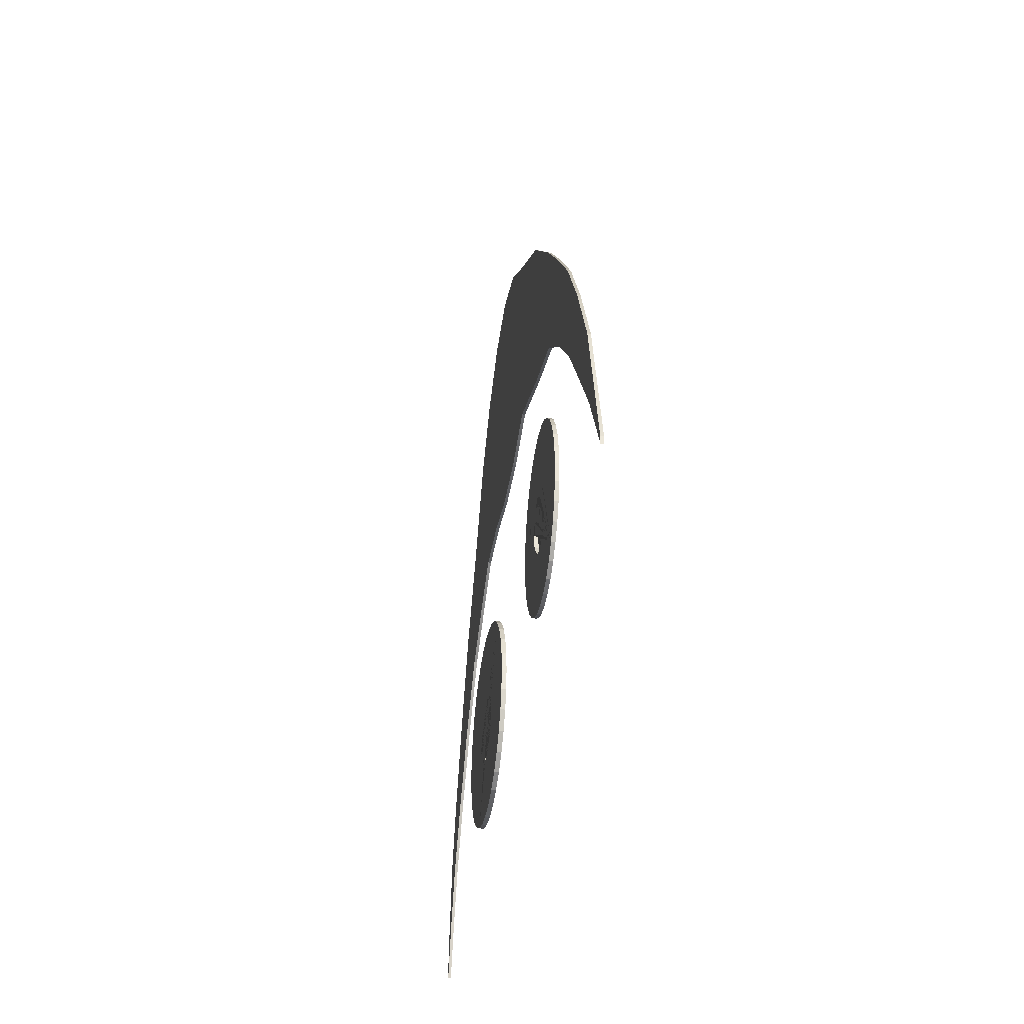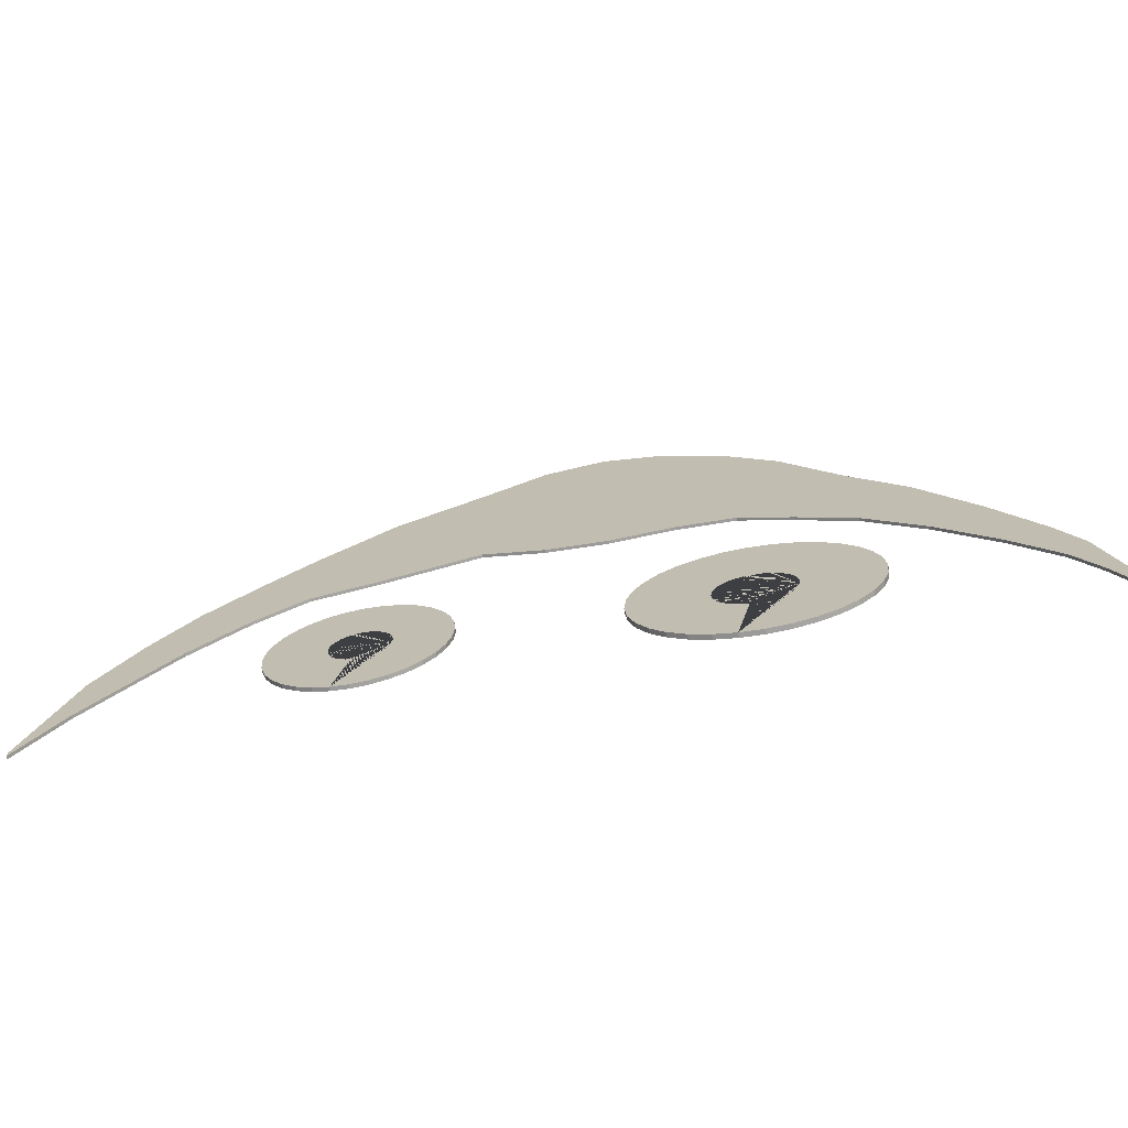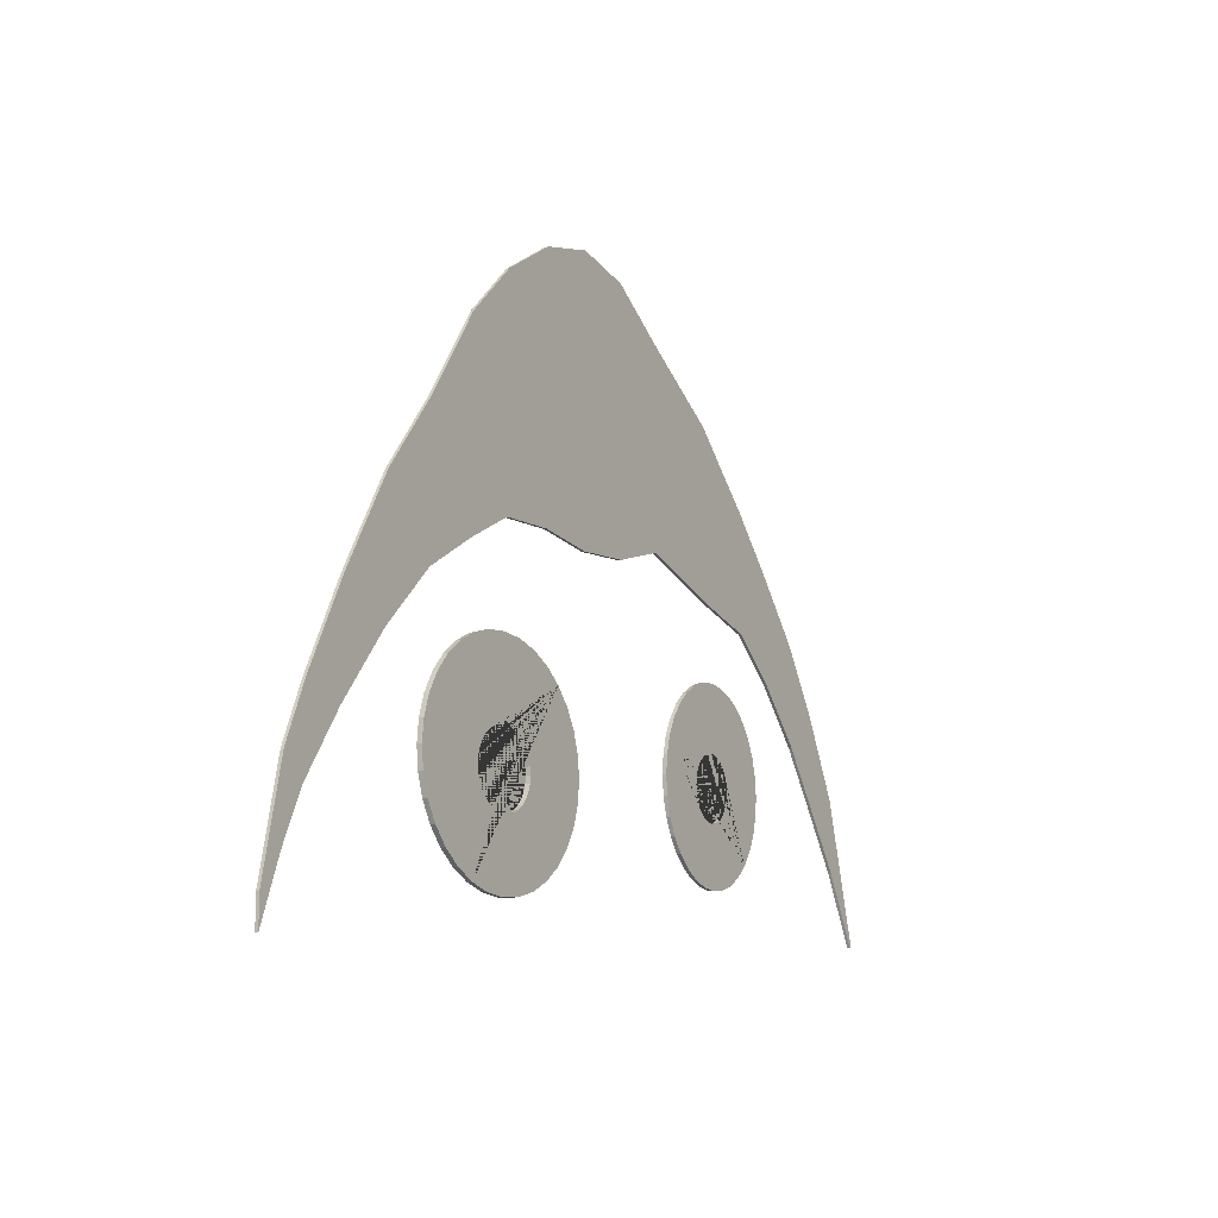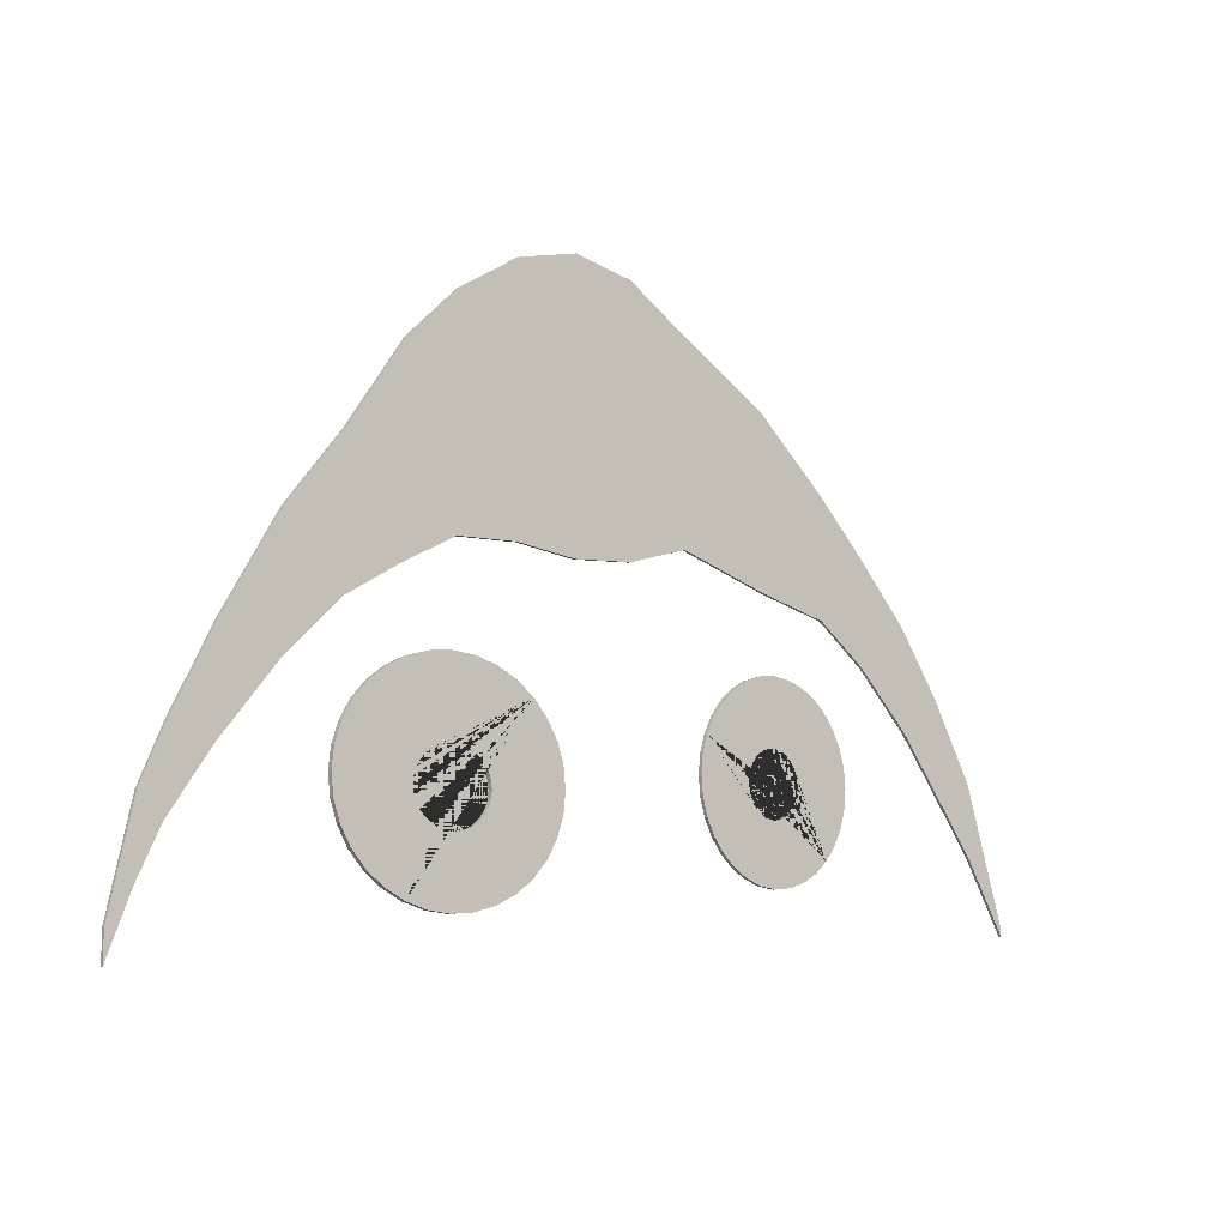
<metadata>
{"format":"obj","ext":"obj","renderer":"f3d","projection":"perspective","resolution":1024,"background":"white","views":[{"elev":-34.6,"azim":-98.5,"up":"+Z"},{"elev":-71.4,"azim":10.2,"up":"+Z"},{"elev":-12.0,"azim":120.3,"up":"+Z"},{"elev":-10.2,"azim":140.9,"up":"+Z"}]}
</metadata>
<code>
o Cube
v -0.3921 0.002362 -0.464
v -0.4571 0.002363 -0.5756
v -0.4571 0.002363 -0.5638
v -0.3921 0.002362 -0.3498
v -0.3921 -0.002362 -0.3498
v -0.3921 0 -0.3498
v -0.4571 -0.002362 -0.5638
v -0.4571 -0.002362 -0.5756
v 1 -0.002362 -0.5652
v 1.036 -0.002362 -0.6583
v 1.036 -0.002362 -0.6134
v 1 -0.002362 -0.4536
v 1.036 0.002363 -0.6583
v 1.036 0.002363 -0.6134
v 1 0.002363 -0.5652
v 0.01896 -0.002362 -0.1078
v 0.01896 0.002362 -0.1078
v 0.1642 0.002362 -0.06436
v 0.1642 -0.002362 -0.06436
v 0.1642 -0.002362 0.2426
v 0.01896 -0.002362 0.1557
v 0.2609 -0.002362 0.3046
v 0.2609 0.002362 0.3046
v 0.1642 0.002362 0.2426
v 0.2609 0.002362 -0.09382
v 0.634 0.002362 -0.1402
v 0.5509 0.002362 -0.09556
v 0.5509 0.002362 0.2379
v 0.634 0.002362 0.1557
v 0.634 -0.002362 0.1557
v 0.5509 -0.002362 0.2379
v 0.4542 -0.002362 -0.09072
v 0.4542 0.002362 -0.09072
v 0.5509 -0.002362 -0.09556
v 0.4542 -0.002362 0.2984
v 0.2609 -0.002362 -0.09382
v 0.3576 -0.002362 -0.1016
v 0.3576 -0.002362 0.3232
v 0.3576 0.002362 -0.1016
v 0.3576 0.002362 0.3232
v 0.4542 0.002362 0.2984
v 0.7233 -0.002362 0.02239
v 0.7233 0.002362 0.02239
v 0.7233 0.002362 -0.1947
v 0.634 -0.002362 -0.1402
v 0.8126 0.002362 -0.2842
v 0.8126 0.002362 -0.09235
v 0.8126 -0.002362 -0.09235
v 0.7233 -0.002362 -0.1947
v 0.8975 -0.002362 -0.2381
v 0.8975 0.002362 -0.2381
v 0.8975 0.002362 -0.3903
v 0.8126 -0.002362 -0.2842
v 0.9645 0.002362 -0.4889
v 0.9645 0.002362 -0.3699
v 0.9645 -0.002362 -0.3699
v 0.8975 -0.002362 -0.3903
v 1 0.002362 -0.4536
v 0.9645 -0.002362 -0.4889
v -0.09556 -0.002362 -0.1357
v -0.09556 -0.002362 0.05031
v -0.09556 0.002362 -0.1357
v 0.01896 0.002362 0.1557
v -0.1746 -0.002362 -0.1962
v -0.1746 0.002362 -0.1962
v -0.1746 -0.002362 -0.03188
v -0.09556 0.002362 0.05031
v -0.2598 -0.002362 -0.2846
v -0.2598 -0.002362 -0.128
v -0.2598 0.002362 -0.2846
v -0.1746 0.002362 -0.03188
v -0.3271 -0.002362 -0.3747
v -0.3271 0.002362 -0.3747
v -0.3271 -0.002362 -0.2294
v -0.2598 0.002362 -0.128
v -0.3921 -0.002362 -0.464
v -0.3271 0.002362 -0.2294
f 1 2 3 4
f 5 6 4 3 7
f 7 3 2 8
f 9 10 11 12
f 10 13 14 11
f 9 15 13 10
f 16 17 18 19
f 16 19 20 21
f 22 23 24 20
f 25 18 24 23
f 26 27 28 29
f 30 29 28 31
f 32 33 27 34
f 32 34 31 35
f 36 37 38 22
f 36 25 39 37
f 33 39 40 41
f 35 41 40 38
f 19 18 25 36
f 19 36 22 20
f 39 25 23 40
f 38 40 23 22
f 31 28 41 35
f 27 33 41 28
f 37 32 35 38
f 37 39 33 32
f 42 43 29 30
f 44 26 29 43
f 34 27 26 45
f 34 45 30 31
f 46 44 43 47
f 48 47 43 42
f 45 26 44 49
f 45 49 42 30
f 50 51 47 48
f 52 46 47 51
f 49 44 46 53
f 49 53 48 42
f 54 52 51 55
f 56 55 51 50
f 53 46 52 57
f 53 57 50 48
f 12 58 55 56
f 15 54 55 58
f 57 52 54 59
f 57 59 56 50
f 13 15 58 14
f 11 14 58 12
f 59 54 15 9
f 59 9 12 56
f 60 16 21 61
f 60 62 17 16
f 20 24 63 21
f 18 17 63 24
f 64 65 62 60
f 64 60 61 66
f 21 63 67 61
f 17 62 67 63
f 68 64 66 69
f 68 70 65 64
f 61 67 71 66
f 62 65 71 67
f 72 73 70 68
f 72 68 69 74
f 66 71 75 69
f 65 70 75 71
f 76 72 74 5
f 76 1 73 72
f 69 75 77 74
f 70 73 77 75
f 8 2 1 76
f 8 76 5 7
f 74 77 4 6 5
f 73 1 4 77
o Cylinder
v 0 -0.003129 -0.5252
v 0 0.003129 -0.5252
v 0.02668 0.003129 -0.5223
v 0.02668 -0.003129 -0.5223
v 0.05232 0.003129 -0.5138
v 0.05232 -0.003129 -0.5138
v 0.07596 0.003129 -0.4999
v 0.07596 -0.003129 -0.4999
v 0.09668 0.003129 -0.4812
v 0.09668 -0.003129 -0.4812
v 0.1137 0.003129 -0.4585
v 0.1137 -0.003129 -0.4585
v 0.1263 0.003129 -0.4326
v 0.1263 -0.003129 -0.4326
v 0.1341 0.003129 -0.4044
v 0.1341 -0.003129 -0.4044
v 0.1367 0.003129 -0.3751
v 0.1367 -0.003129 -0.3751
v 0.1341 0.003129 -0.3459
v 0.1341 -0.003129 -0.3459
v 0.1263 0.003129 -0.3177
v 0.1263 -0.003129 -0.3177
v 0.1137 0.003129 -0.2918
v 0.1137 -0.003129 -0.2918
v 0.09668 0.003129 -0.269
v 0.09668 -0.003129 -0.269
v 0.07596 0.003129 -0.2504
v 0.07596 -0.003129 -0.2504
v 0.05232 0.003129 -0.2365
v 0.05232 -0.003129 -0.2365
v 0.02668 0.003129 -0.228
v 0.02668 -0.003129 -0.228
v 0 0.003129 -0.2251
v 0 -0.003129 -0.2251
v -0.02668 0.003129 -0.228
v -0.02668 -0.003129 -0.228
v -0.05232 0.003129 -0.2365
v -0.05232 -0.003129 -0.2365
v -0.07596 0.003129 -0.2504
v -0.07596 -0.003129 -0.2504
v -0.09668 0.003129 -0.269
v -0.09668 -0.003129 -0.269
v -0.1137 0.003129 -0.2918
v -0.1137 -0.003129 -0.2918
v -0.1263 0.003129 -0.3177
v -0.1263 -0.003129 -0.3177
v -0.1341 0.003129 -0.3459
v -0.1341 -0.003129 -0.3459
v -0.1367 0.003129 -0.3751
v -0.1367 -0.003129 -0.3751
v -0.1341 0.003129 -0.4044
v -0.1341 -0.003129 -0.4044
v -0.1263 0.003129 -0.4326
v -0.1263 -0.003129 -0.4326
v -0.1137 0.003129 -0.4585
v -0.1137 -0.003129 -0.4585
v -0.09668 0.003129 -0.4812
v -0.09668 -0.003129 -0.4812
v -0.07596 0.003129 -0.4999
v -0.07596 -0.003129 -0.4999
v -0.05232 0.003129 -0.5138
v -0.05232 -0.003129 -0.5138
v 0.04558 0.003129 -0.3594
v 0.04133 0.003129 -0.3507
v 0.0356 0.003129 -0.343
v 0.02862 0.003129 -0.3367
v 0.02065 0.003129 -0.332
v 0.01201 0.003129 -0.3292
v 0.003023 0.003129 -0.3282
v -0.005965 0.003129 -0.3292
v -0.01461 0.003129 -0.332
v -0.02257 0.003129 -0.3367
v -0.02955 0.003129 -0.343
v -0.03528 0.003129 -0.3507
v -0.03954 0.003129 -0.3594
v -0.04216 0.003129 -0.3689
v -0.04304 0.003129 -0.3788
v -0.04216 0.003129 -0.3886
v -0.03954 0.003129 -0.3981
v -0.03528 0.003129 -0.4068
v -0.02955 0.003129 -0.4145
v -0.02257 0.003129 -0.4208
v -0.01461 0.003129 -0.4255
v -0.005965 0.003129 -0.4283
v 0.003023 0.003129 -0.4293
v 0.01201 0.003129 -0.4283
v 0.02065 0.003129 -0.4255
v -0.02668 0.003129 -0.5223
v 0.02862 0.003129 -0.4208
v 0.0356 0.003129 -0.4145
v 0.04133 0.003129 -0.4068
v 0.04558 0.003129 -0.3981
v 0.0482 0.003129 -0.3886
v 0.04909 0.003129 -0.3788
v 0.0482 0.003129 -0.3689
v -0.02668 -0.003129 -0.5223
v 0.0482 -0.003129 -0.3886
v 0.04558 -0.003129 -0.3981
v 0.04133 -0.003129 -0.4068
v 0.0356 -0.003129 -0.4145
v 0.02862 -0.003129 -0.4208
v 0.02065 -0.003129 -0.4255
v 0.01201 -0.003129 -0.4283
v 0.003023 -0.003129 -0.4293
v -0.005965 -0.003129 -0.4283
v -0.01461 -0.003129 -0.4255
v -0.02257 -0.003129 -0.4208
v -0.02955 -0.003129 -0.4145
v -0.03528 -0.003129 -0.4068
v -0.03954 -0.003129 -0.3981
v -0.04216 -0.003129 -0.3886
v -0.04304 -0.003129 -0.3788
v -0.04216 -0.003129 -0.3689
v -0.03954 -0.003129 -0.3594
v -0.03528 -0.003129 -0.3507
v -0.02955 -0.003129 -0.343
v -0.02257 -0.003129 -0.3367
v -0.01461 -0.003129 -0.332
v -0.005965 -0.003129 -0.3292
v 0.003023 -0.003129 -0.3282
v 0.01201 -0.003129 -0.3292
v 0.02065 -0.003129 -0.332
v 0.02862 -0.003129 -0.3367
v 0.0356 -0.003129 -0.343
v 0.04133 -0.003129 -0.3507
v 0.04558 -0.003129 -0.3594
v 0.0482 -0.003129 -0.3689
v 0.04909 -0.003129 -0.3788
f 78 79 80 81
f 81 80 82 83
f 83 82 84 85
f 85 84 86 87
f 87 86 88 89
f 89 88 90 91
f 91 90 92 93
f 93 92 94 95
f 95 94 96 97
f 97 96 98 99
f 99 98 100 101
f 101 100 102 103
f 103 102 104 105
f 105 104 106 107
f 107 106 108 109
f 109 108 110 111
f 111 110 112 113
f 113 112 114 115
f 115 114 116 117
f 117 116 118 119
f 119 118 120 121
f 121 120 122 123
f 123 122 124 125
f 125 124 126 127
f 127 126 128 129
f 129 128 130 131
f 131 130 132 133
f 133 132 134 135
f 135 134 136 137
f 137 136 138 139
f 134 132 130 128 126 124 122 120 118 116 114 112 110 108 106 104 102 100 98 140 141 142 143 144 145 146 147 148 149 150 151 152 153 154 155 156 157 158 159 160 161 162 163 164 82 80 79 165 138 136
f 98 96 94 92 90 88 86 84 82 164 166 167 168 169 170 171 172 140
f 139 138 165 173
f 173 165 79 78
f 173 78 81 83 85 87 89 91 93 174 175 176 177 178 179 180 181 182
f 174 93 95 97 99 101 103 105 107 109 111 113 115 117 119 121 123 125 127 129 131 133 135 137 139 173 182 183 184 185 186 187 188 189 190 191 192 193 194 195 196 197 198 199 200 201 202 203 204 205
f 180 163 162 181
f 179 164 163 180
f 178 166 164 179
f 177 167 166 178
f 168 167 177 176
f 169 168 176 175
f 170 169 175 174
f 171 170 174 205
f 172 171 205 204
f 140 172 204 203
f 141 140 203 202
f 142 141 202 201
f 143 142 201 200
f 199 144 143 200
f 145 144 199 198
f 146 145 198 197
f 147 146 197 196
f 148 147 196 195
f 149 148 195 194
f 150 149 194 193
f 192 151 150 193
f 191 152 151 192
f 190 153 152 191
f 189 154 153 190
f 188 155 154 189
f 187 156 155 188
f 186 157 156 187
f 185 158 157 186
f 184 159 158 185
f 183 160 159 184
f 182 161 160 183
f 181 162 161 182
o Cylinder.001
v 0.5547 -0.003832 -0.5805
v 0.5547 0.003833 -0.5805
v 0.5901 0.003833 -0.5773
v 0.5901 -0.003832 -0.5773
v 0.6241 0.003833 -0.5677
v 0.6241 -0.003832 -0.5677
v 0.6555 0.003832 -0.5523
v 0.6555 -0.003832 -0.5523
v 0.683 0.003832 -0.5314
v 0.683 -0.003832 -0.5314
v 0.7056 0.003832 -0.506
v 0.7056 -0.003832 -0.506
v 0.7223 0.003832 -0.4771
v 0.7223 -0.003832 -0.4771
v 0.7327 0.003832 -0.4457
v 0.7327 -0.003832 -0.4457
v 0.7362 0.003832 -0.413
v 0.7362 -0.003832 -0.413
v 0.7327 0.003832 -0.3803
v 0.7327 -0.003832 -0.3803
v 0.7223 0.003832 -0.3489
v 0.7223 -0.003832 -0.3489
v 0.7056 0.003832 -0.32
v 0.7056 -0.003832 -0.32
v 0.683 0.003832 -0.2946
v 0.683 -0.003832 -0.2946
v 0.6555 0.003832 -0.2738
v 0.6555 -0.003832 -0.2738
v 0.6241 0.003832 -0.2583
v 0.6241 -0.003832 -0.2583
v 0.5901 0.003832 -0.2488
v 0.5901 -0.003832 -0.2488
v 0.5547 0.003832 -0.2456
v 0.5547 -0.003832 -0.2456
v 0.5192 0.003832 -0.2488
v 0.5192 -0.003832 -0.2488
v 0.4852 0.003832 -0.2583
v 0.4852 -0.003832 -0.2583
v 0.4538 0.003832 -0.2738
v 0.4538 -0.003832 -0.2738
v 0.4263 0.003832 -0.2946
v 0.4263 -0.003832 -0.2946
v 0.4037 0.003832 -0.32
v 0.4037 -0.003832 -0.32
v 0.387 0.003832 -0.3489
v 0.387 -0.003832 -0.3489
v 0.3766 0.003832 -0.3803
v 0.3766 -0.003832 -0.3803
v 0.3732 0.003832 -0.413
v 0.3732 -0.003832 -0.413
v 0.3766 0.003832 -0.4457
v 0.3766 -0.003832 -0.4457
v 0.387 0.003832 -0.4771
v 0.387 -0.003832 -0.4771
v 0.4037 0.003832 -0.506
v 0.4037 -0.003832 -0.506
v 0.4263 0.003832 -0.5314
v 0.4263 -0.003832 -0.5314
v 0.4538 0.003832 -0.5523
v 0.4538 -0.003832 -0.5523
v 0.4852 0.003833 -0.5677
v 0.4852 -0.003832 -0.5677
v 0.4974 0.003832 -0.4421
v 0.503 0.003832 -0.4519
v 0.5106 0.003832 -0.4604
v 0.5199 0.003832 -0.4675
v 0.5305 0.003832 -0.4727
v 0.5419 0.003832 -0.4759
v 0.5539 0.003832 -0.477
v 0.5658 0.003832 -0.4759
v 0.5773 0.003832 -0.4727
v 0.5192 0.003833 -0.5773
v 0.5878 0.003832 -0.4675
v 0.5971 0.003832 -0.4604
v 0.6047 0.003832 -0.4519
v 0.6104 0.003832 -0.4421
v 0.6138 0.003832 -0.4316
v 0.615 0.003832 -0.4205
v 0.6138 0.003832 -0.4095
v 0.6104 0.003832 -0.399
v 0.6047 0.003832 -0.3892
v 0.5971 0.003832 -0.3807
v 0.5878 0.003832 -0.3736
v 0.5773 0.003832 -0.3684
v 0.5658 0.003832 -0.3652
v 0.5539 0.003832 -0.3641
v 0.5419 0.003832 -0.3652
v 0.5305 0.003832 -0.3684
v 0.5199 0.003832 -0.3736
v 0.5106 0.003832 -0.3807
v 0.503 0.003832 -0.3892
v 0.4974 0.003832 -0.399
v 0.4939 0.003832 -0.4095
v 0.4927 0.003832 -0.4205
v 0.4939 0.003832 -0.4316
v 0.5192 -0.003832 -0.5773
v 0.6138 -0.003832 -0.4316
v 0.6104 -0.003832 -0.4421
v 0.6047 -0.003832 -0.4519
v 0.5971 -0.003832 -0.4604
v 0.5878 -0.003832 -0.4675
v 0.5773 -0.003832 -0.4727
v 0.5658 -0.003832 -0.4759
v 0.5539 -0.003832 -0.477
v 0.5419 -0.003832 -0.4759
v 0.5305 -0.003832 -0.4727
v 0.5199 -0.003832 -0.4675
v 0.5106 -0.003832 -0.4604
v 0.503 -0.003832 -0.4519
v 0.4974 -0.003832 -0.4421
v 0.4939 -0.003832 -0.4316
v 0.4927 -0.003832 -0.4205
v 0.4939 -0.003832 -0.4095
v 0.4974 -0.003832 -0.399
v 0.503 -0.003832 -0.3892
v 0.5106 -0.003832 -0.3807
v 0.5199 -0.003832 -0.3736
v 0.5305 -0.003832 -0.3684
v 0.5419 -0.003832 -0.3652
v 0.5539 -0.003832 -0.3641
v 0.5658 -0.003832 -0.3652
v 0.5773 -0.003832 -0.3684
v 0.5878 -0.003832 -0.3736
v 0.5971 -0.003832 -0.3807
v 0.6047 -0.003832 -0.3892
v 0.6104 -0.003832 -0.399
v 0.6138 -0.003832 -0.4095
v 0.615 -0.003832 -0.4205
f 206 207 208 209
f 209 208 210 211
f 211 210 212 213
f 213 212 214 215
f 215 214 216 217
f 217 216 218 219
f 219 218 220 221
f 221 220 222 223
f 223 222 224 225
f 225 224 226 227
f 227 226 228 229
f 229 228 230 231
f 231 230 232 233
f 233 232 234 235
f 235 234 236 237
f 237 236 238 239
f 239 238 240 241
f 241 240 242 243
f 243 242 244 245
f 245 244 246 247
f 247 246 248 249
f 249 248 250 251
f 251 250 252 253
f 253 252 254 255
f 255 254 256 257
f 257 256 258 259
f 259 258 260 261
f 261 260 262 263
f 263 262 264 265
f 265 264 266 267
f 262 260 258 268 269 270 271 272 273 274 275 276 210 208 207 277 266 264
f 246 244 242 240 238 236 234 232 230 228 226 224 222 220 218 216 214 212 210 276 278 279 280 281 282 283 284 285 286 287 288 289 290 291 292 293 294 295 296 297 298 299 300 268 258 256 254 252 250 248
f 267 266 277 301
f 301 277 207 206
f 301 206 209 211 213 215 217 219 221 302 303 304 305 306 307 308 309 310
f 302 221 223 225 227 229 231 233 235 237 239 241 243 245 247 249 251 253 255 257 259 261 263 265 267 301 310 311 312 313 314 315 316 317 318 319 320 321 322 323 324 325 326 327 328 329 330 331 332 333
f 308 275 274 309
f 307 276 275 308
f 306 278 276 307
f 305 279 278 306
f 280 279 305 304
f 281 280 304 303
f 282 281 303 302
f 283 282 302 333
f 284 283 333 332
f 285 284 332 331
f 286 285 331 330
f 287 286 330 329
f 288 287 329 328
f 327 289 288 328
f 290 289 327 326
f 291 290 326 325
f 292 291 325 324
f 293 292 324 323
f 294 293 323 322
f 295 294 322 321
f 320 296 295 321
f 319 297 296 320
f 318 298 297 319
f 317 299 298 318
f 316 300 299 317
f 315 268 300 316
f 314 269 268 315
f 313 270 269 314
f 312 271 270 313
f 311 272 271 312
f 310 273 272 311
f 309 274 273 310

</code>
